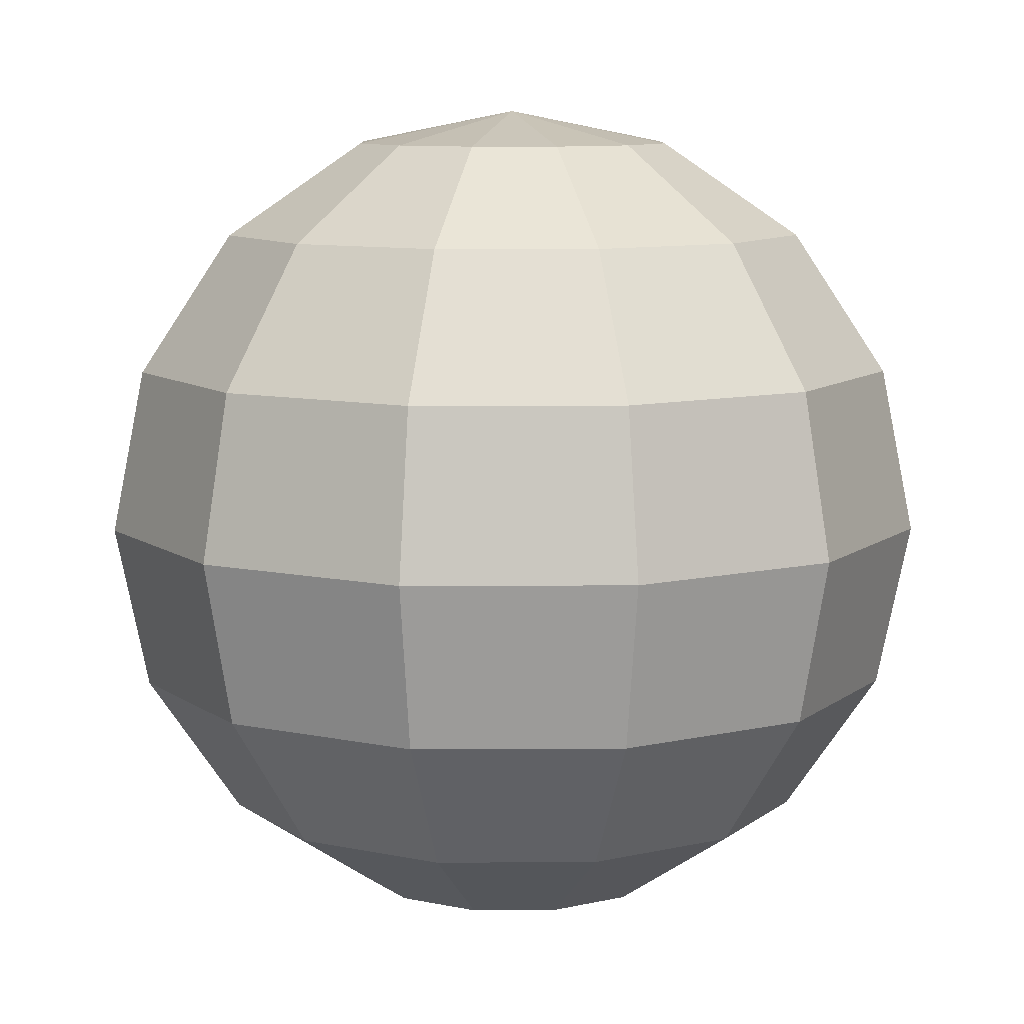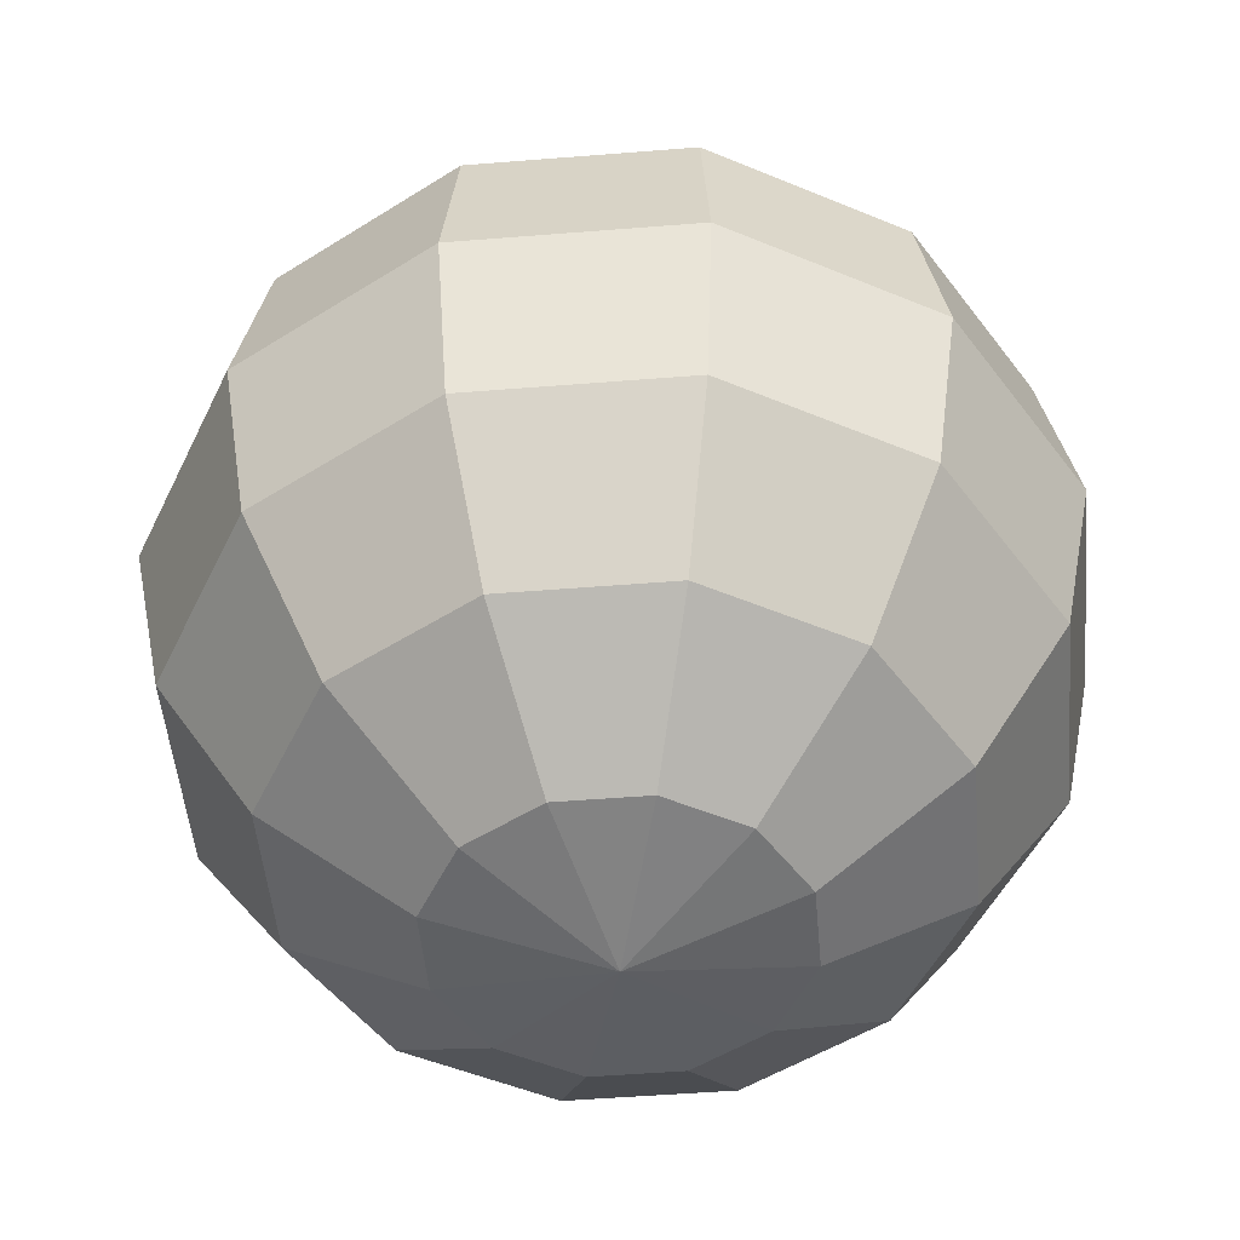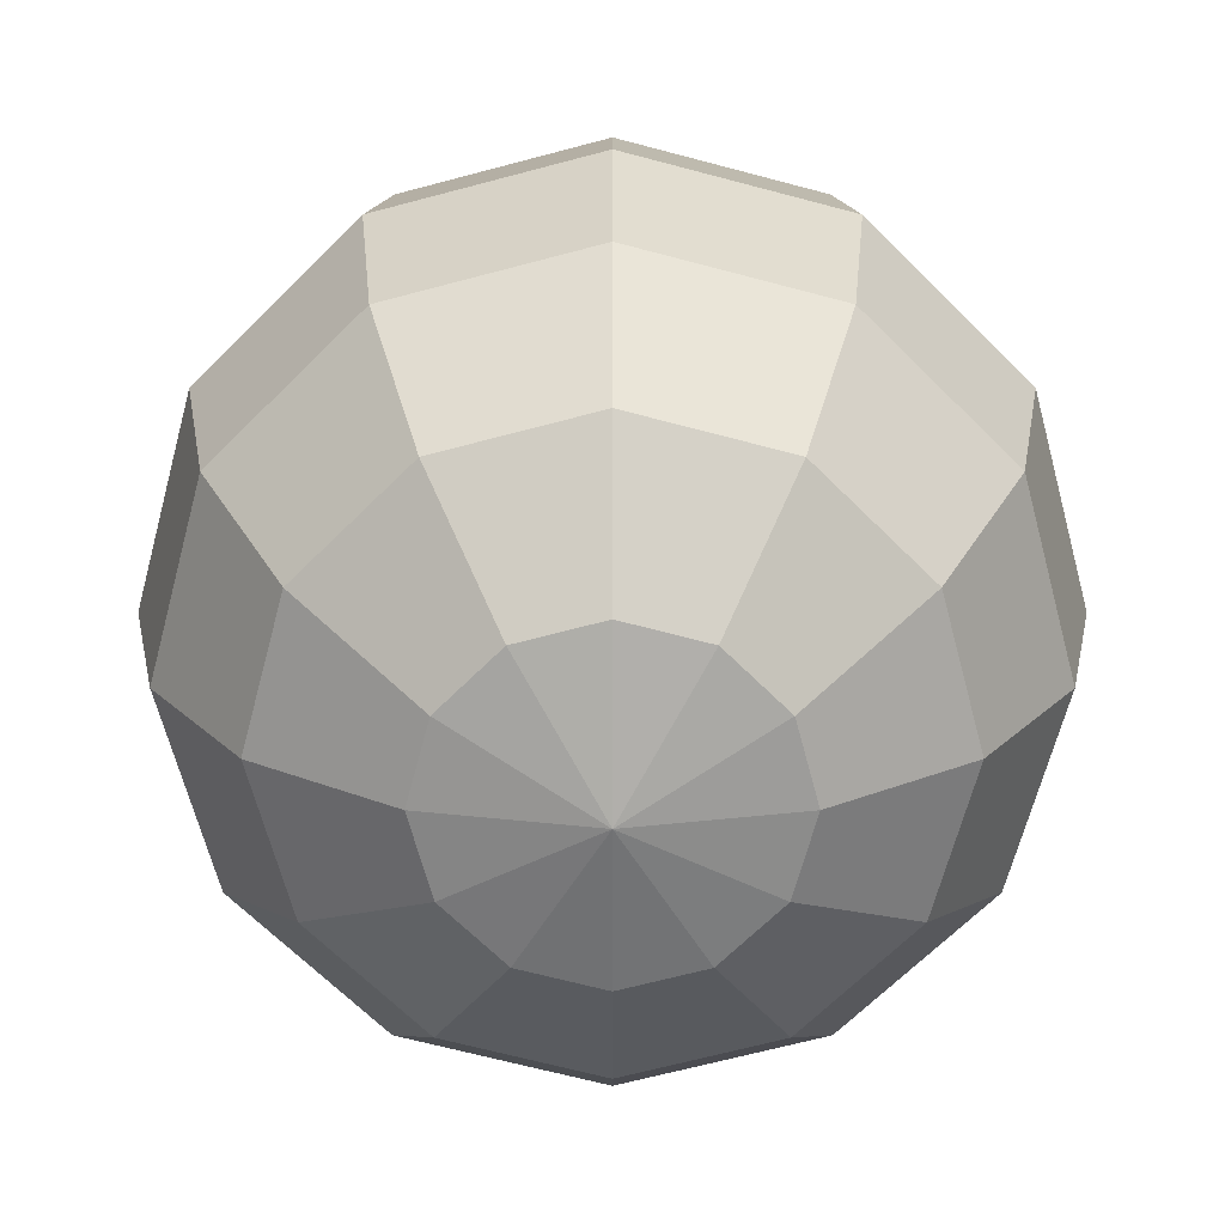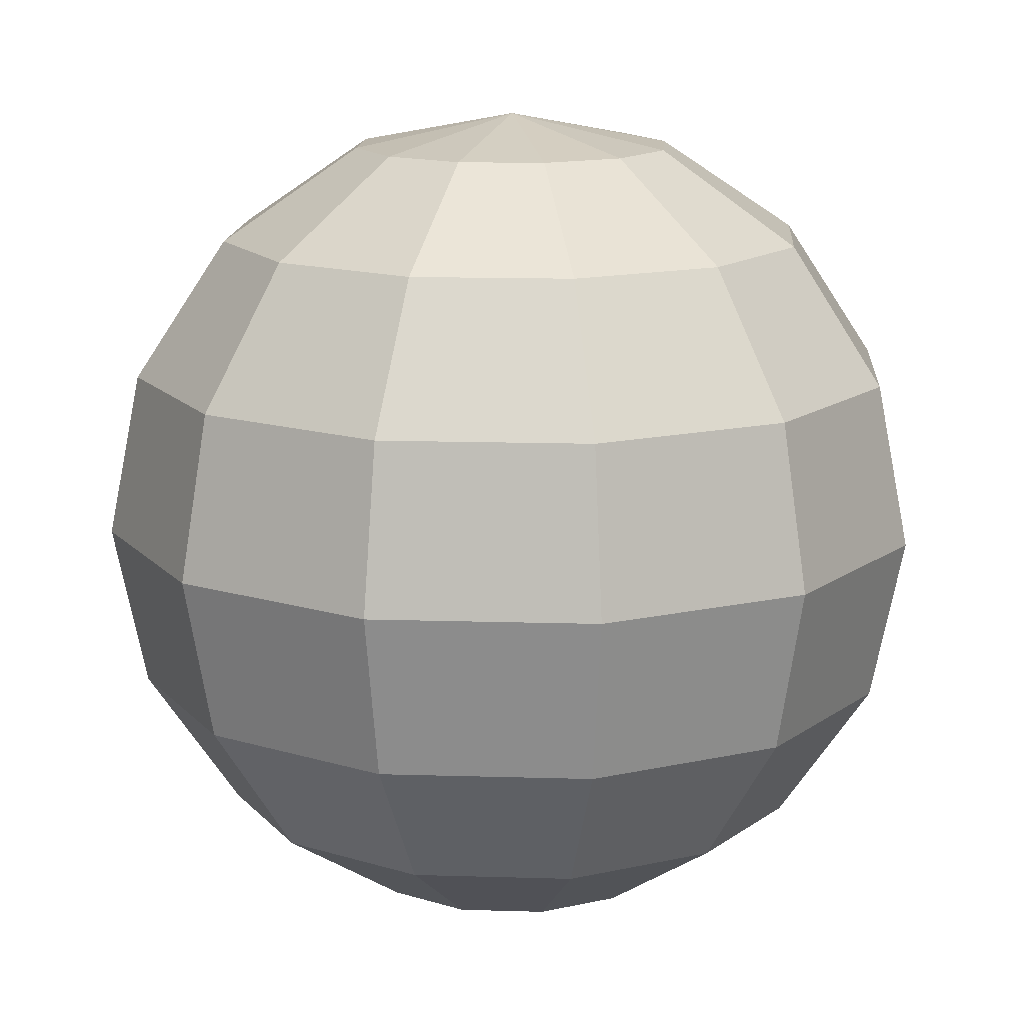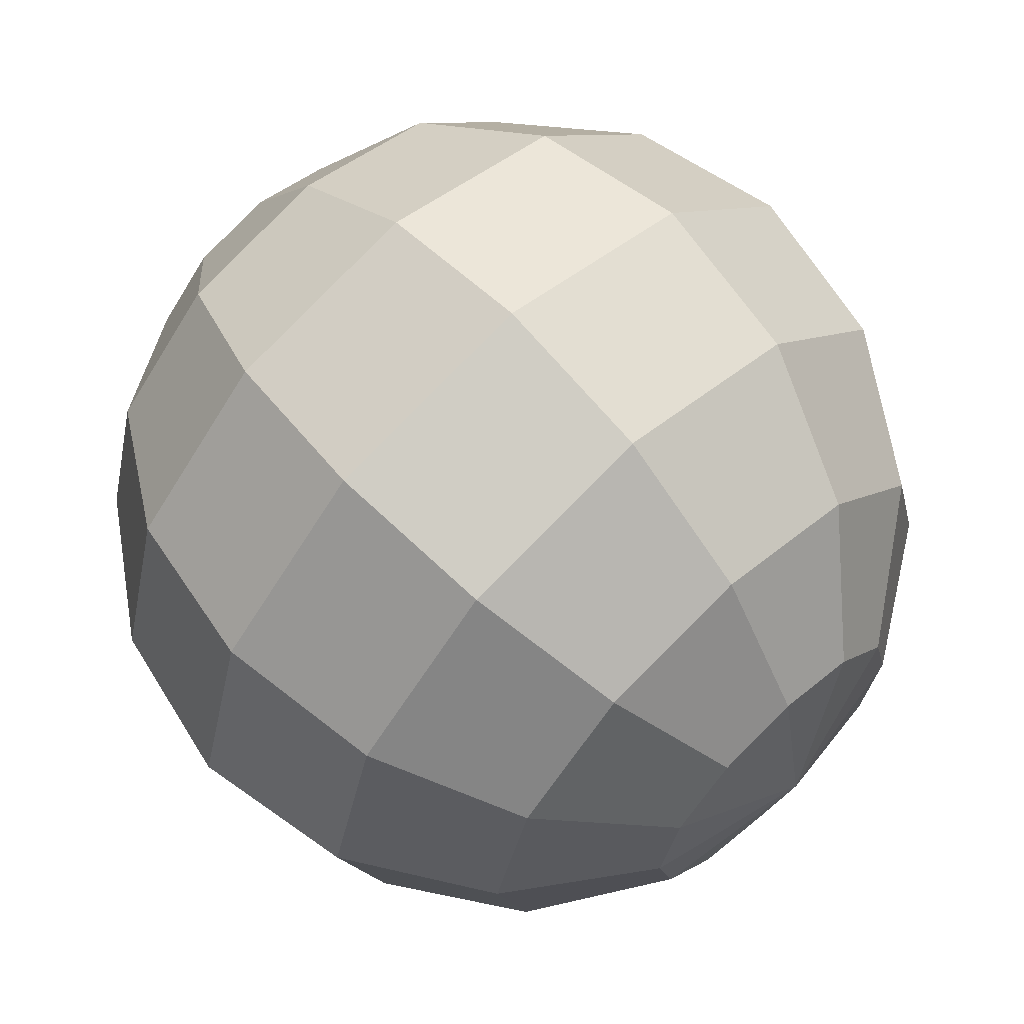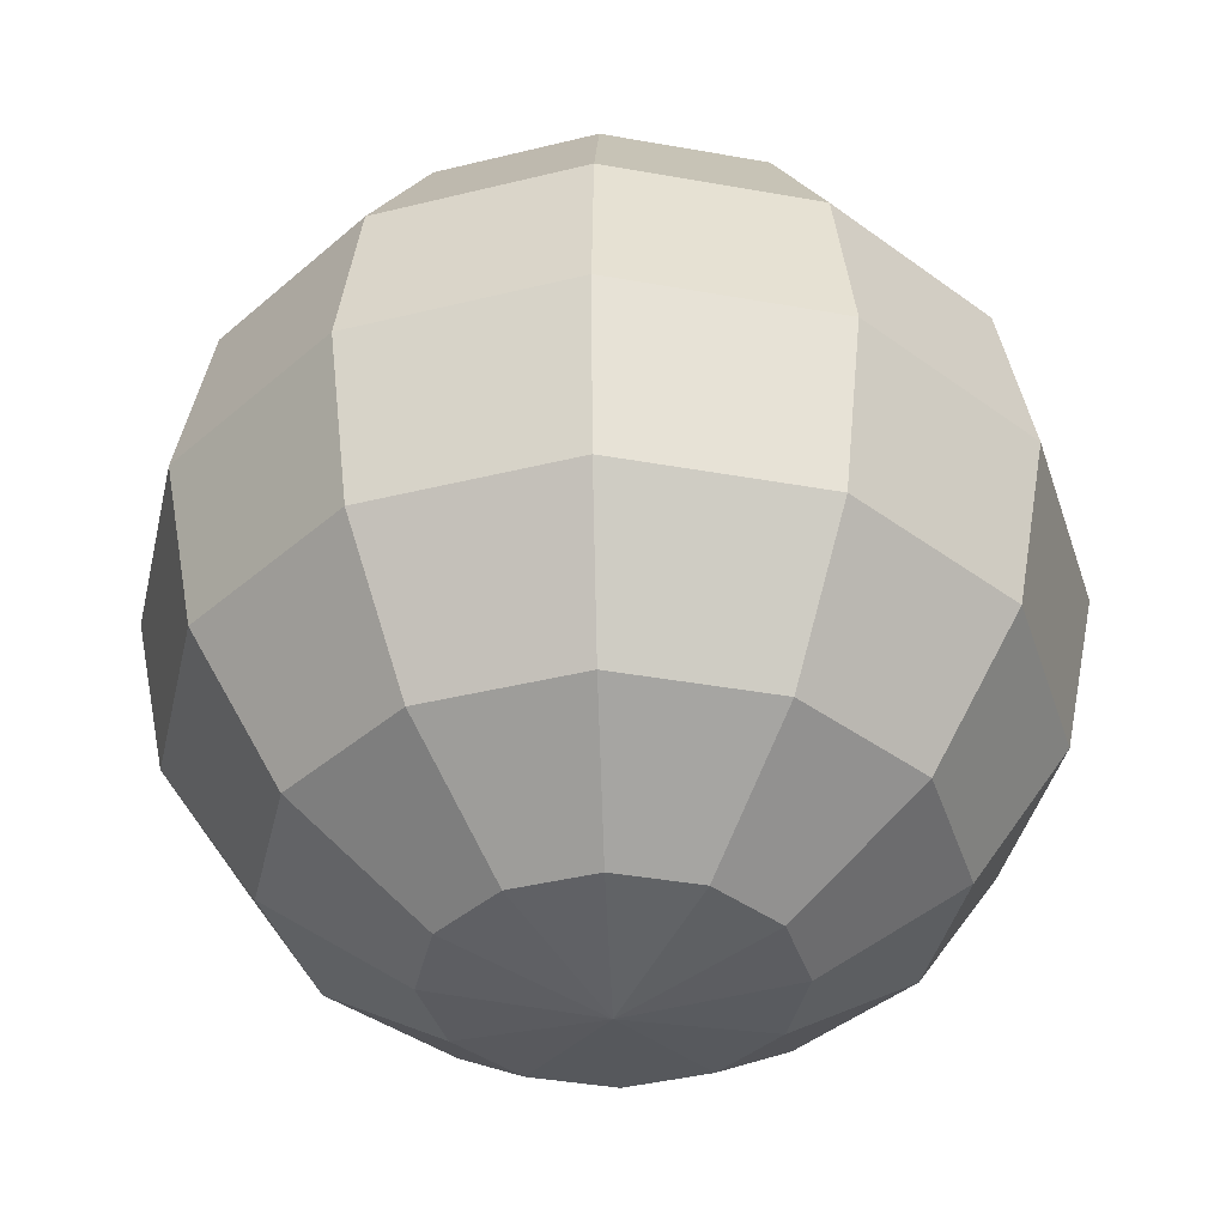
<metadata>
{"format":"obj","ext":"obj","renderer":"f3d","projection":"perspective","resolution":1024,"background":"white","views":[{"elev":9.5,"azim":-165.9,"up":"+Y"},{"elev":-49.5,"azim":50.1,"up":"+Y"},{"elev":-66.8,"azim":-60.0,"up":"+Y"},{"elev":14.3,"azim":18.8,"up":"+Y"},{"elev":64.3,"azim":137.0,"up":"+Z"},{"elev":-39.2,"azim":122.3,"up":"+Y"}]}
</metadata>
<code>
v 0.6628 -1.848 -0.3827
v 0.3827 -1.848 -0.6628
v 0 -1.848 -0.7654
v -0.3827 -1.848 -0.6628
v -0.6628 -1.848 -0.3827
v -0.7654 -1.848 0
v -0.6628 -1.848 0.3827
v -0.3827 -1.848 0.6628
v 0 -1.848 0.7654
v 0.3827 -1.848 0.6628
v 0.6628 -1.848 0.3827
v 0.7654 -1.848 0
v 1.225 -1.414 -0.7071
v 0.7071 -1.414 -1.225
v 0 -1.414 -1.414
v -0.7071 -1.414 -1.225
v -1.225 -1.414 -0.7071
v -1.414 -1.414 0
v -1.225 -1.414 0.7071
v -0.7071 -1.414 1.225
v 0 -1.414 1.414
v 0.7071 -1.414 1.225
v 1.225 -1.414 0.7071
v 1.414 -1.414 0
v 1.6 -0.7654 -0.9239
v 0.9239 -0.7654 -1.6
v 0 -0.7654 -1.848
v -0.9239 -0.7654 -1.6
v -1.6 -0.7654 -0.9239
v -1.848 -0.7654 0
v -1.6 -0.7654 0.9239
v -0.9239 -0.7654 1.6
v 0 -0.7654 1.848
v 0.9239 -0.7654 1.6
v 1.6 -0.7654 0.9239
v 1.848 -0.7654 0
v 1.732 0 -1
v 1 0 -1.732
v 0 0 -2
v -1 0 -1.732
v -1.732 0 -1
v -2 0 0
v -1.732 0 1
v -1 0 1.732
v 0 0 2
v 1 0 1.732
v 1.732 0 1
v 2 0 0
v 1.6 0.7654 -0.9239
v 0.9239 0.7654 -1.6
v 0 0.7654 -1.848
v -0.9239 0.7654 -1.6
v -1.6 0.7654 -0.9239
v -1.848 0.7654 0
v -1.6 0.7654 0.9239
v -0.9239 0.7654 1.6
v 0 0.7654 1.848
v 0.9239 0.7654 1.6
v 1.6 0.7654 0.9239
v 1.848 0.7654 0
v 1.225 1.414 -0.7071
v 0.7071 1.414 -1.225
v 0 1.414 -1.414
v -0.7071 1.414 -1.225
v -1.225 1.414 -0.7071
v -1.414 1.414 0
v -1.225 1.414 0.7071
v -0.7071 1.414 1.225
v 0 1.414 1.414
v 0.7071 1.414 1.225
v 1.225 1.414 0.7071
v 1.414 1.414 0
v 0.6628 1.848 -0.3827
v 0.3827 1.848 -0.6628
v 0 1.848 -0.7654
v -0.3827 1.848 -0.6628
v -0.6628 1.848 -0.3827
v -0.7654 1.848 0
v -0.6628 1.848 0.3827
v -0.3827 1.848 0.6628
v 0 1.848 0.7654
v 0.3827 1.848 0.6628
v 0.6628 1.848 0.3827
v 0.7654 1.848 0
v 0 -2 0
v 0 2 0
f 1 2 13
f 13 2 14
f 2 3 14
f 14 3 15
f 3 4 15
f 15 4 16
f 4 5 16
f 16 5 17
f 5 6 17
f 17 6 18
f 6 7 18
f 18 7 19
f 7 8 19
f 19 8 20
f 8 9 20
f 20 9 21
f 9 10 21
f 21 10 22
f 10 11 22
f 22 11 23
f 11 12 23
f 23 12 24
f 12 1 24
f 24 1 13
f 13 14 25
f 25 14 26
f 14 15 26
f 26 15 27
f 15 16 27
f 27 16 28
f 16 17 28
f 28 17 29
f 17 18 29
f 29 18 30
f 18 19 30
f 30 19 31
f 19 20 31
f 31 20 32
f 20 21 32
f 32 21 33
f 21 22 33
f 33 22 34
f 22 23 34
f 34 23 35
f 23 24 35
f 35 24 36
f 24 13 36
f 36 13 25
f 25 26 37
f 37 26 38
f 26 27 38
f 38 27 39
f 27 28 39
f 39 28 40
f 28 29 40
f 40 29 41
f 29 30 41
f 41 30 42
f 30 31 42
f 42 31 43
f 31 32 43
f 43 32 44
f 32 33 44
f 44 33 45
f 33 34 45
f 45 34 46
f 34 35 46
f 46 35 47
f 35 36 47
f 47 36 48
f 36 25 48
f 48 25 37
f 37 38 49
f 49 38 50
f 38 39 50
f 50 39 51
f 39 40 51
f 51 40 52
f 40 41 52
f 52 41 53
f 41 42 53
f 53 42 54
f 42 43 54
f 54 43 55
f 43 44 55
f 55 44 56
f 44 45 56
f 56 45 57
f 45 46 57
f 57 46 58
f 46 47 58
f 58 47 59
f 47 48 59
f 59 48 60
f 48 37 60
f 60 37 49
f 49 50 61
f 61 50 62
f 50 51 62
f 62 51 63
f 51 52 63
f 63 52 64
f 52 53 64
f 64 53 65
f 53 54 65
f 65 54 66
f 54 55 66
f 66 55 67
f 55 56 67
f 67 56 68
f 56 57 68
f 68 57 69
f 57 58 69
f 69 58 70
f 58 59 70
f 70 59 71
f 59 60 71
f 71 60 72
f 60 49 72
f 72 49 61
f 61 62 73
f 73 62 74
f 62 63 74
f 74 63 75
f 63 64 75
f 75 64 76
f 64 65 76
f 76 65 77
f 65 66 77
f 77 66 78
f 66 67 78
f 78 67 79
f 67 68 79
f 79 68 80
f 68 69 80
f 80 69 81
f 69 70 81
f 81 70 82
f 70 71 82
f 82 71 83
f 71 72 83
f 83 72 84
f 72 61 84
f 84 61 73
f 2 1 85
f 3 2 85
f 4 3 85
f 5 4 85
f 6 5 85
f 7 6 85
f 8 7 85
f 9 8 85
f 10 9 85
f 11 10 85
f 12 11 85
f 1 12 85
f 73 74 86
f 74 75 86
f 75 76 86
f 76 77 86
f 77 78 86
f 78 79 86
f 79 80 86
f 80 81 86
f 81 82 86
f 82 83 86
f 83 84 86
f 84 73 86

</code>
